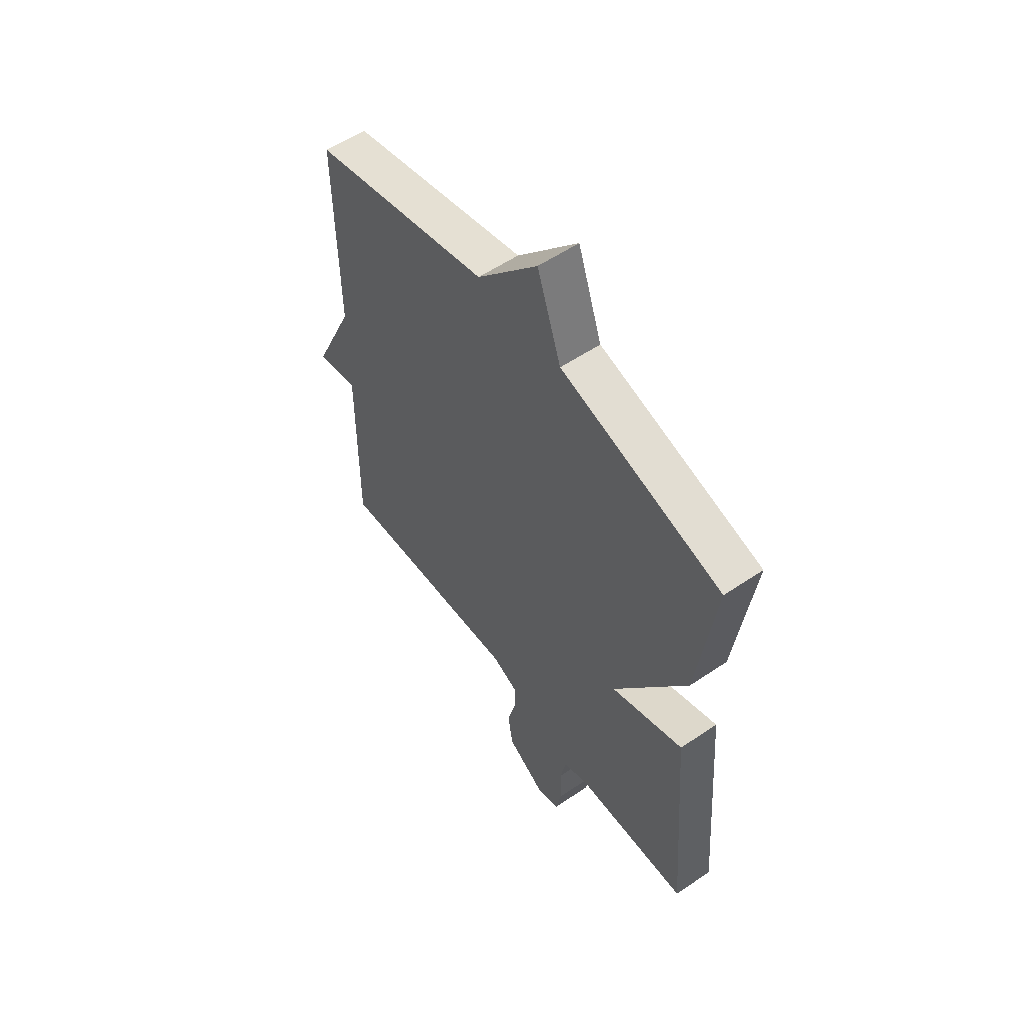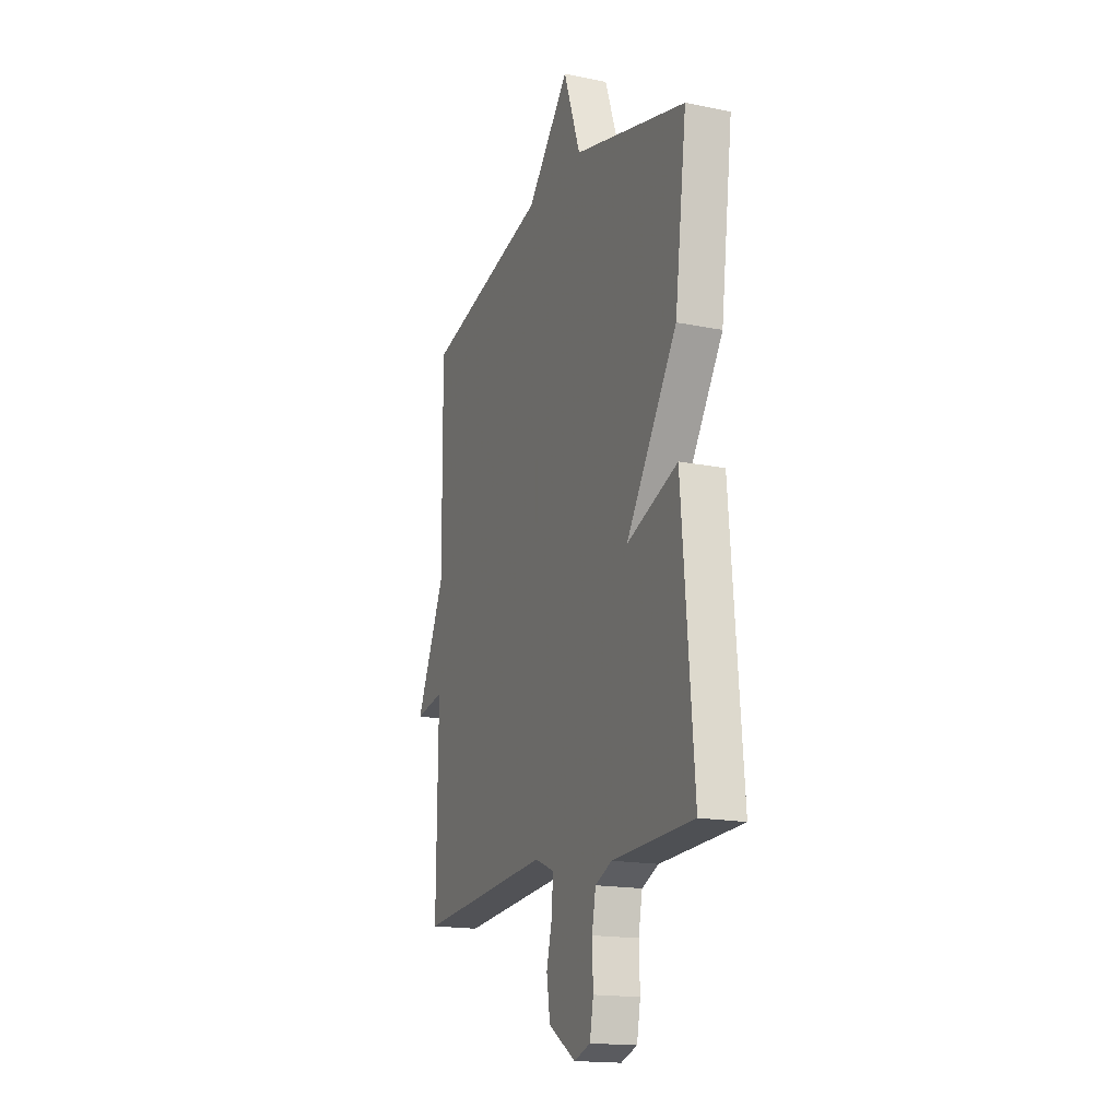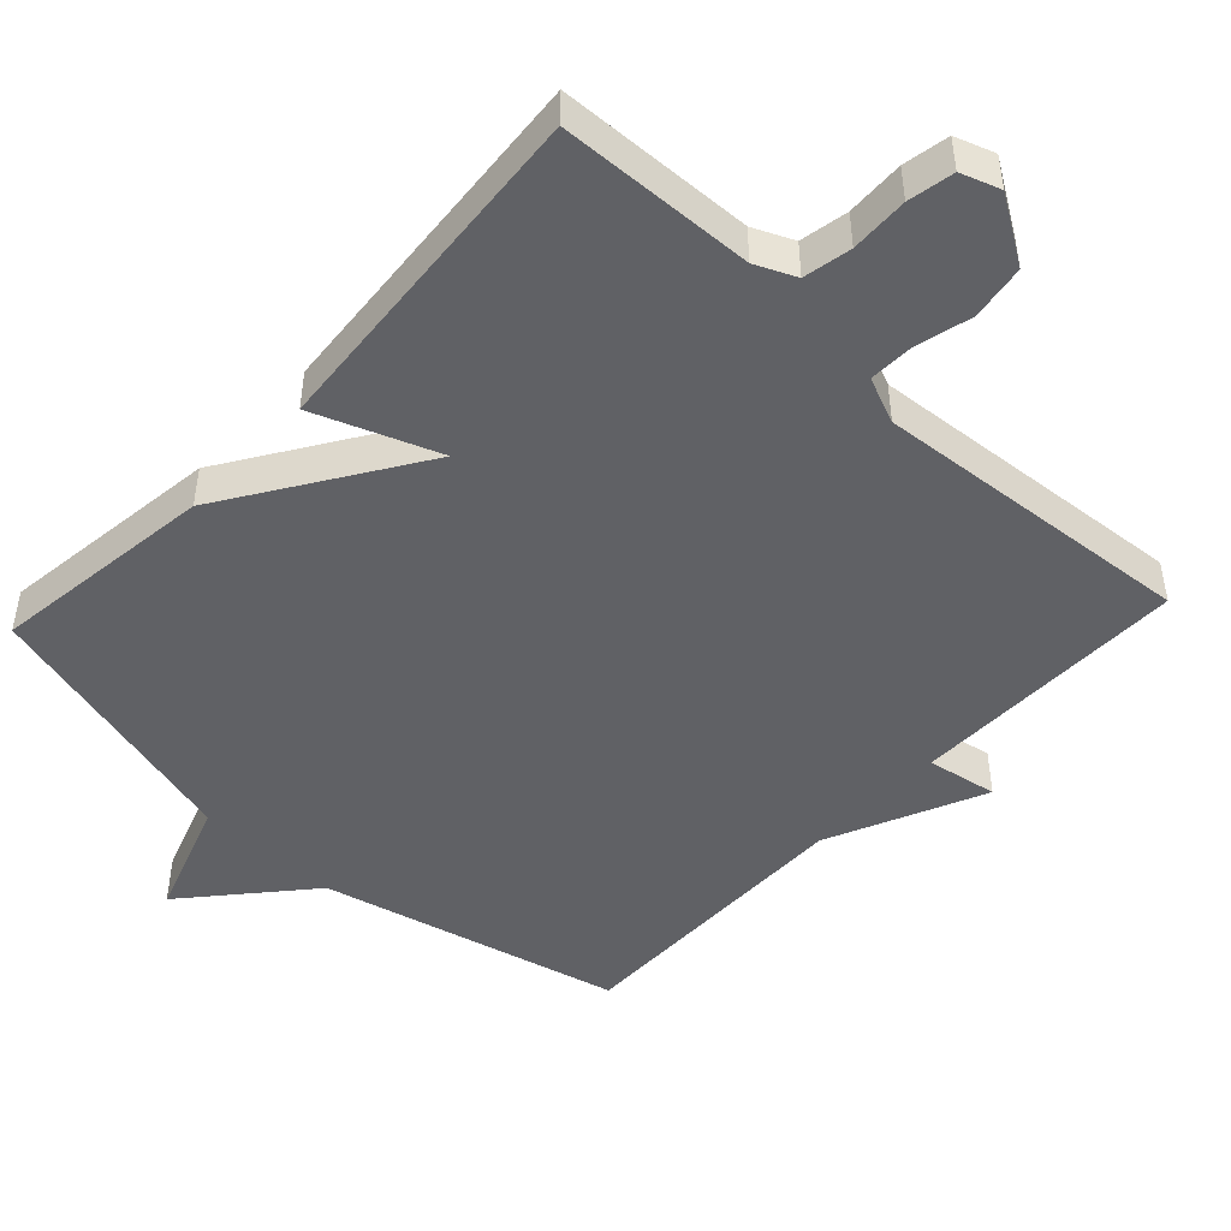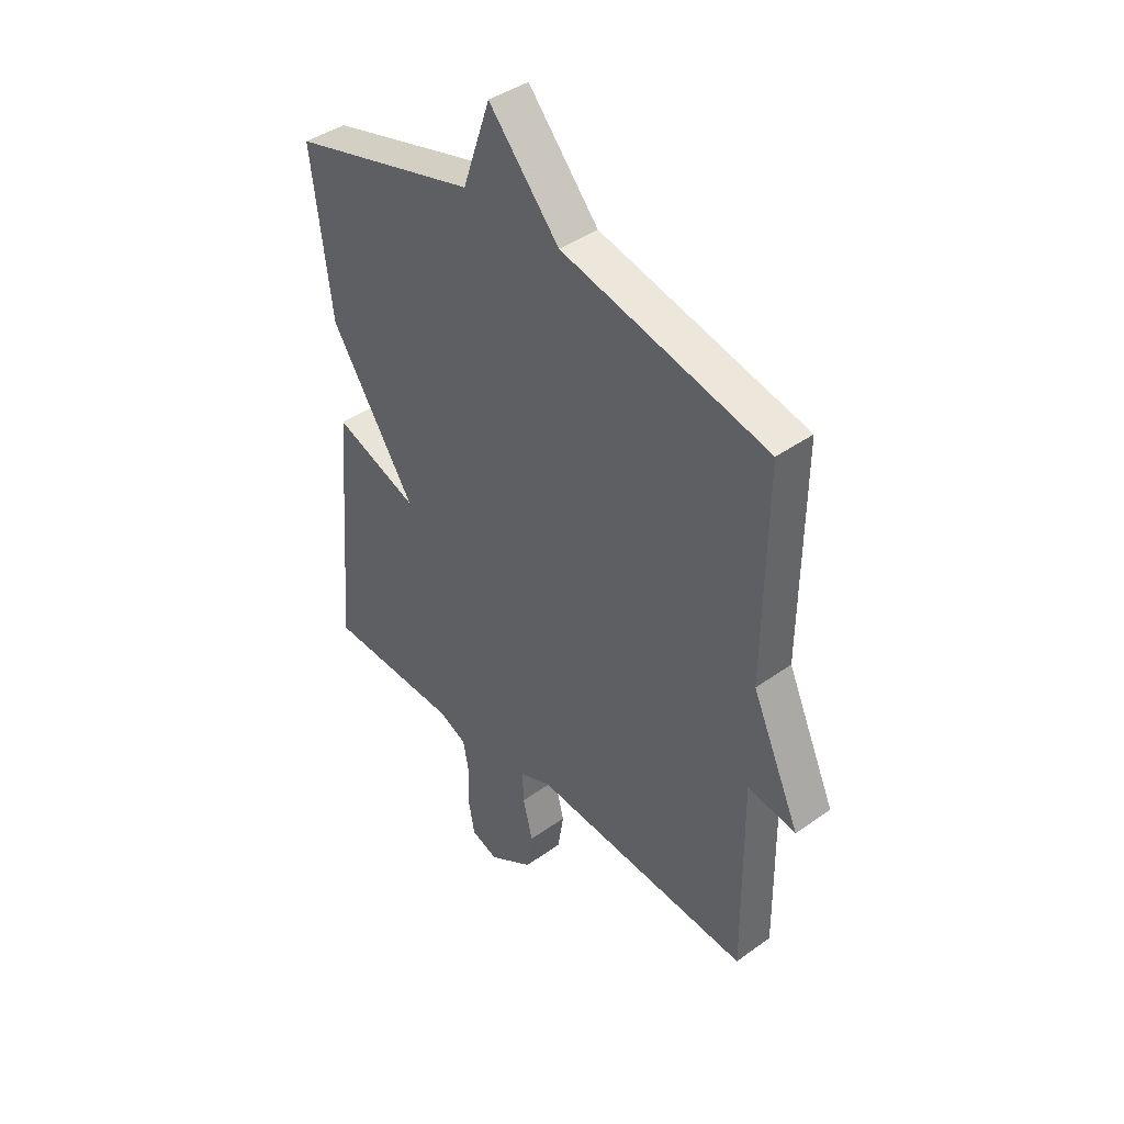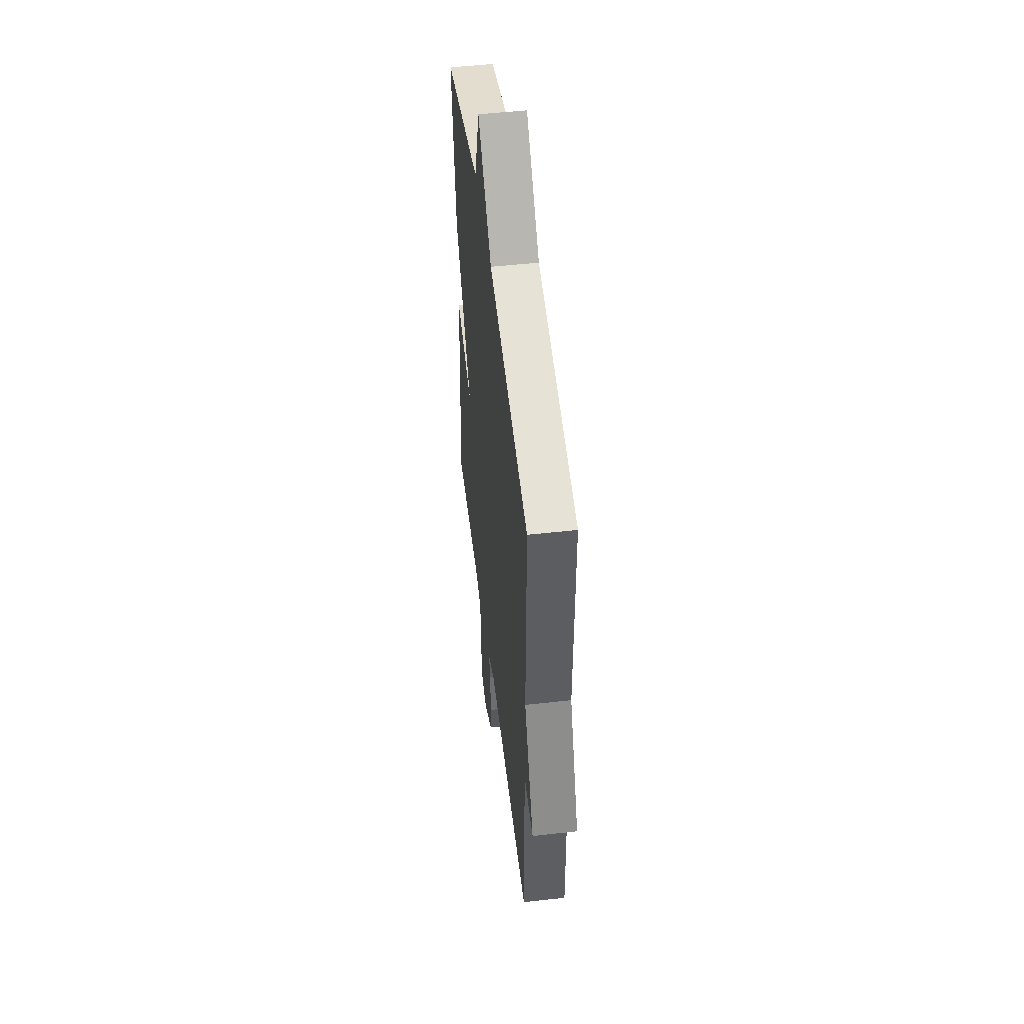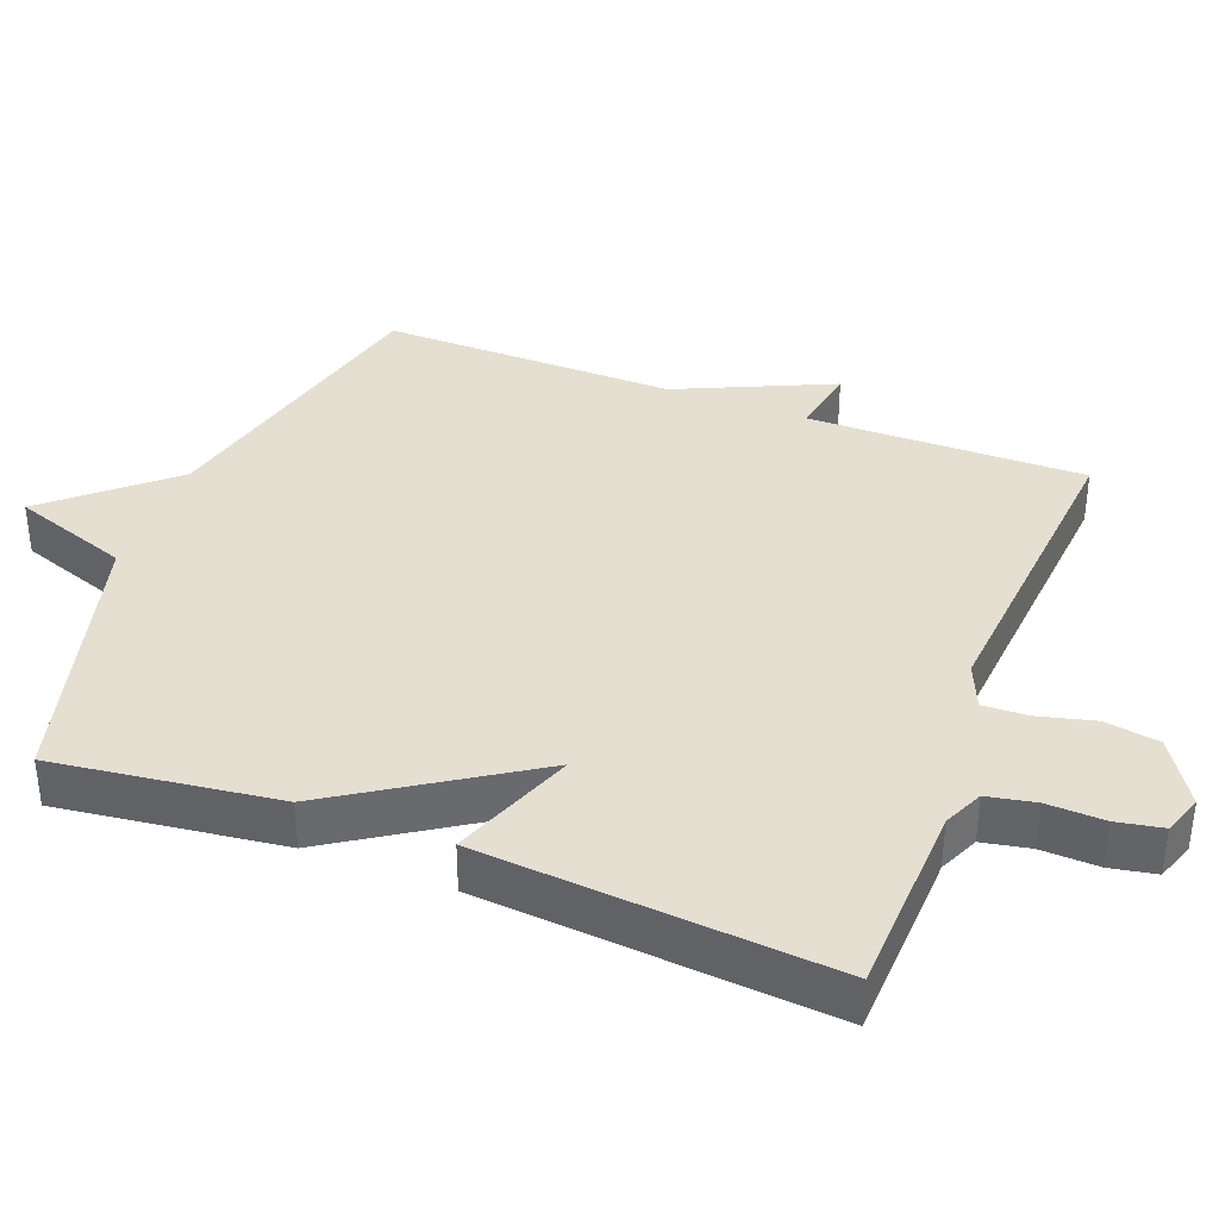
<metadata>
{"format":"obj","ext":"obj","renderer":"f3d","projection":"perspective","resolution":1024,"background":"white","views":[{"elev":56.5,"azim":54.7,"up":"+Z"},{"elev":-17.1,"azim":67.9,"up":"+Z"},{"elev":-47.3,"azim":137.0,"up":"+Y"},{"elev":41.4,"azim":-130.9,"up":"+Z"},{"elev":50.4,"azim":-97.0,"up":"+Z"},{"elev":37.3,"azim":111.0,"up":"+Y"}]}
</metadata>
<code>
v -0.5 0.07 -0.5
v -0.496 0.07 -0.112
v -0.594 0.07 -0.129
v -0.496 0.07 0.088
v -0.5 0.07 0.5
v -0.081 0.07 0.602
v 0.062 0.07 0.766
v 0.119 0.07 0.602
v 0.5 0.07 0.5
v 0.46 0.07 0.188
v 0.288 0.07 -0.077
v 0.46 0.07 -0.012
v 0.5 0.07 -0.5
v 0.227 0.07 -0.51
v 0.171 0.07 -0.535
v 0.158 0.07 -0.602
v 0.161 0.07 -0.683
v 0.149 0.07 -0.747
v 0.094 0.07 -0.766
v 0.003 0.07 -0.708
v -0.009 0.07 -0.631
v 0.011 0.07 -0.552
v 0.013 0.07 -0.49
v -0.051 0.07 -0.463
v -0.5 0 -0.5
v -0.496 0 -0.112
v -0.594 0 -0.129
v -0.496 0 0.088
v -0.5 0 0.5
v -0.081 0 0.602
v 0.062 0 0.766
v 0.119 0 0.602
v 0.5 0 0.5
v 0.46 0 0.188
v 0.288 0 -0.077
v 0.46 0 -0.012
v 0.5 0 -0.5
v 0.227 0 -0.51
v 0.171 0 -0.535
v 0.158 0 -0.602
v 0.161 0 -0.683
v 0.149 0 -0.747
v 0.094 0 -0.766
v 0.003 0 -0.708
v -0.009 0 -0.631
v 0.011 0 -0.552
v 0.013 0 -0.49
v -0.051 0 -0.463
f 20 21 22
f 19 20 22
f 18 19 22
f 17 18 22
f 16 17 22
f 15 16 22 23
f 14 15 23 24
f 13 14 24
f 12 13 24
f 11 12 24
f 24 1 2
f 11 24 2
f 10 11 2
f 9 10 2
f 8 9 2
f 4 5 6
f 6 7 8
f 4 6 8
f 3 4 8
f 2 3 8
f 46 45 44
f 46 44 43
f 46 43 42
f 46 42 41
f 46 41 40
f 47 46 40 39
f 48 47 39 38
f 48 38 37
f 48 37 36
f 48 36 35
f 26 25 48
f 26 48 35
f 26 35 34
f 26 34 33
f 26 33 32
f 30 29 28
f 32 31 30
f 32 30 28
f 32 28 27
f 32 27 26
f 1 25 26 2
f 2 26 27 3
f 3 27 28 4
f 4 28 29 5
f 5 29 30 6
f 6 30 31 7
f 7 31 32 8
f 8 32 33 9
f 9 33 34 10
f 10 34 35 11
f 11 35 36 12
f 12 36 37 13
f 13 37 38 14
f 14 38 39 15
f 15 39 40 16
f 16 40 41 17
f 17 41 42 18
f 18 42 43 19
f 19 43 44 20
f 20 44 45 21
f 21 45 46 22
f 22 46 47 23
f 23 47 48 24
f 24 48 25 1

</code>
